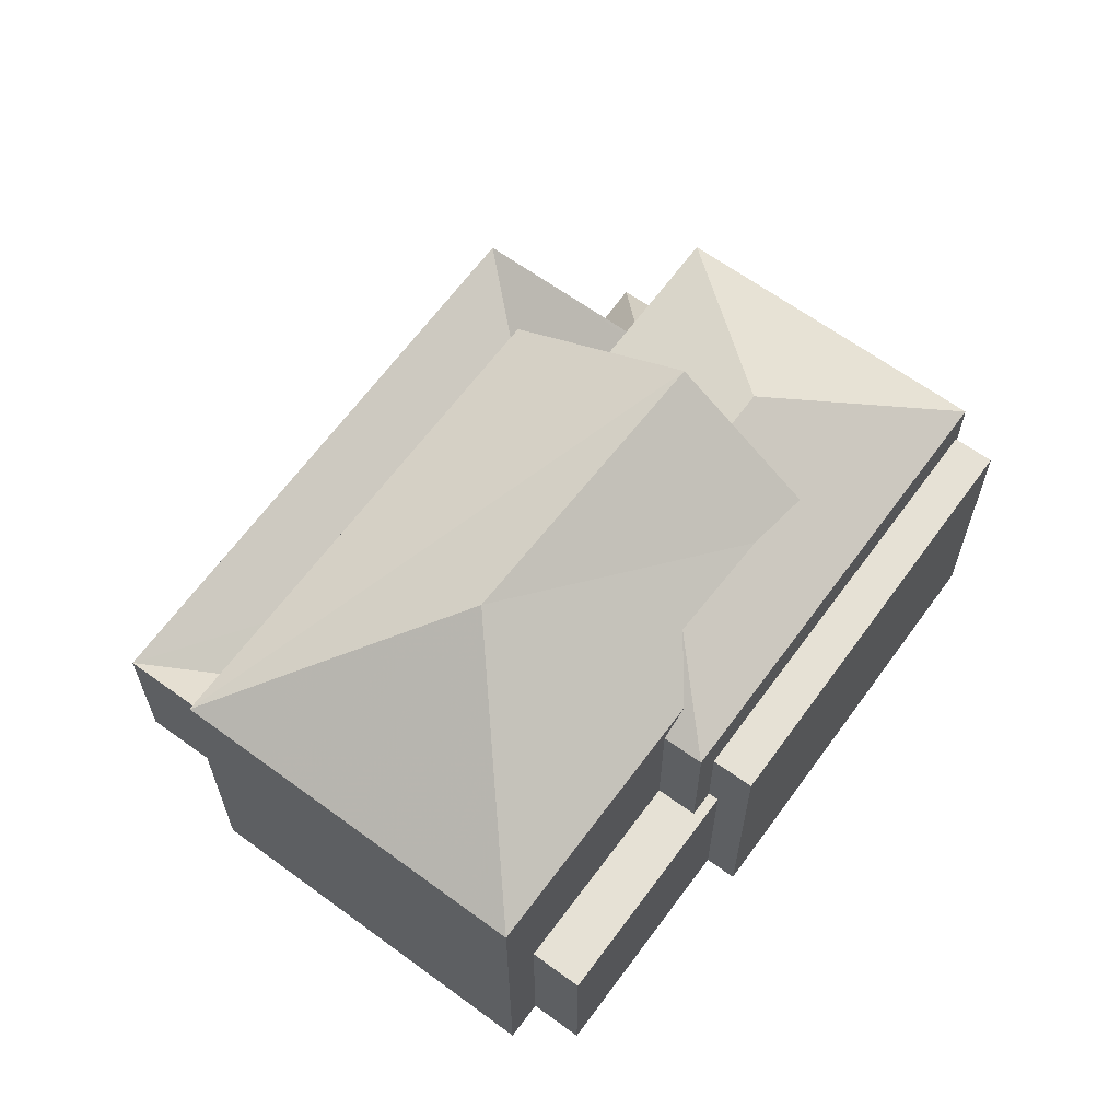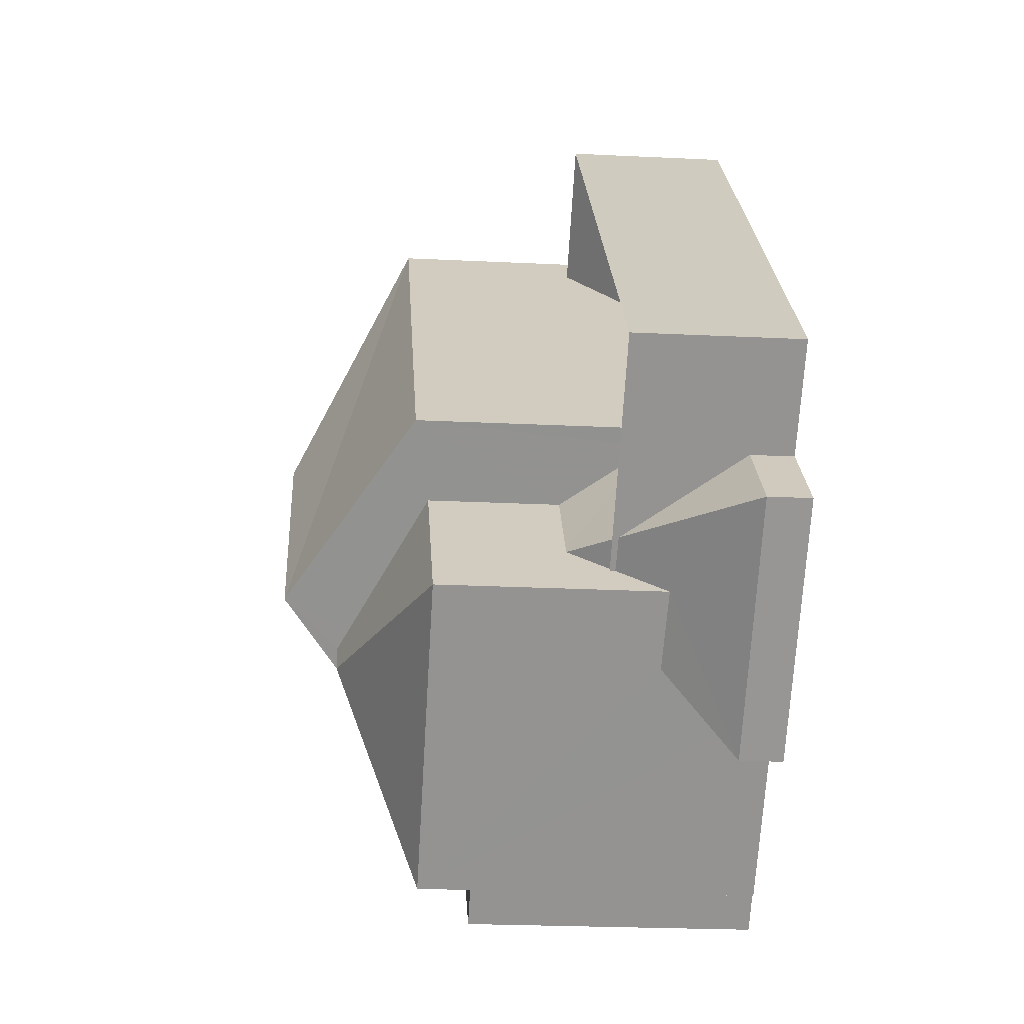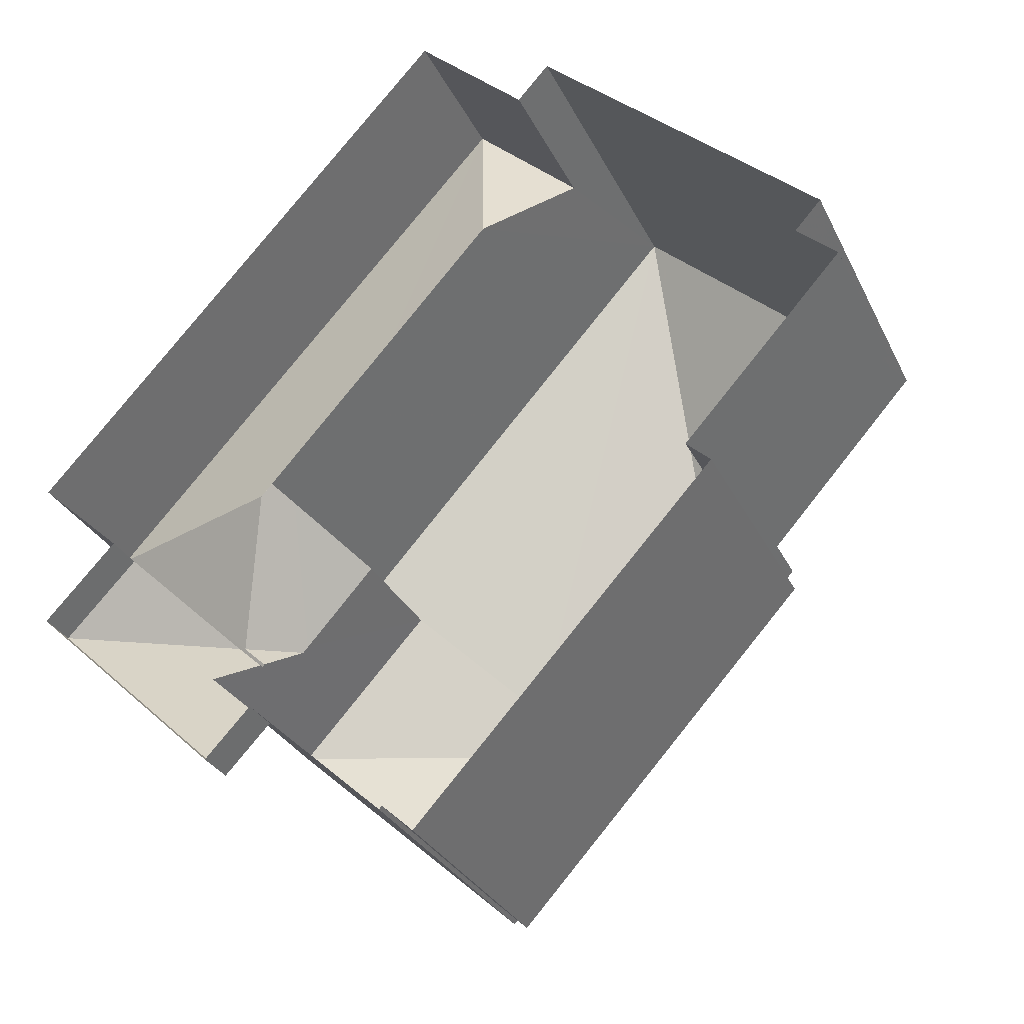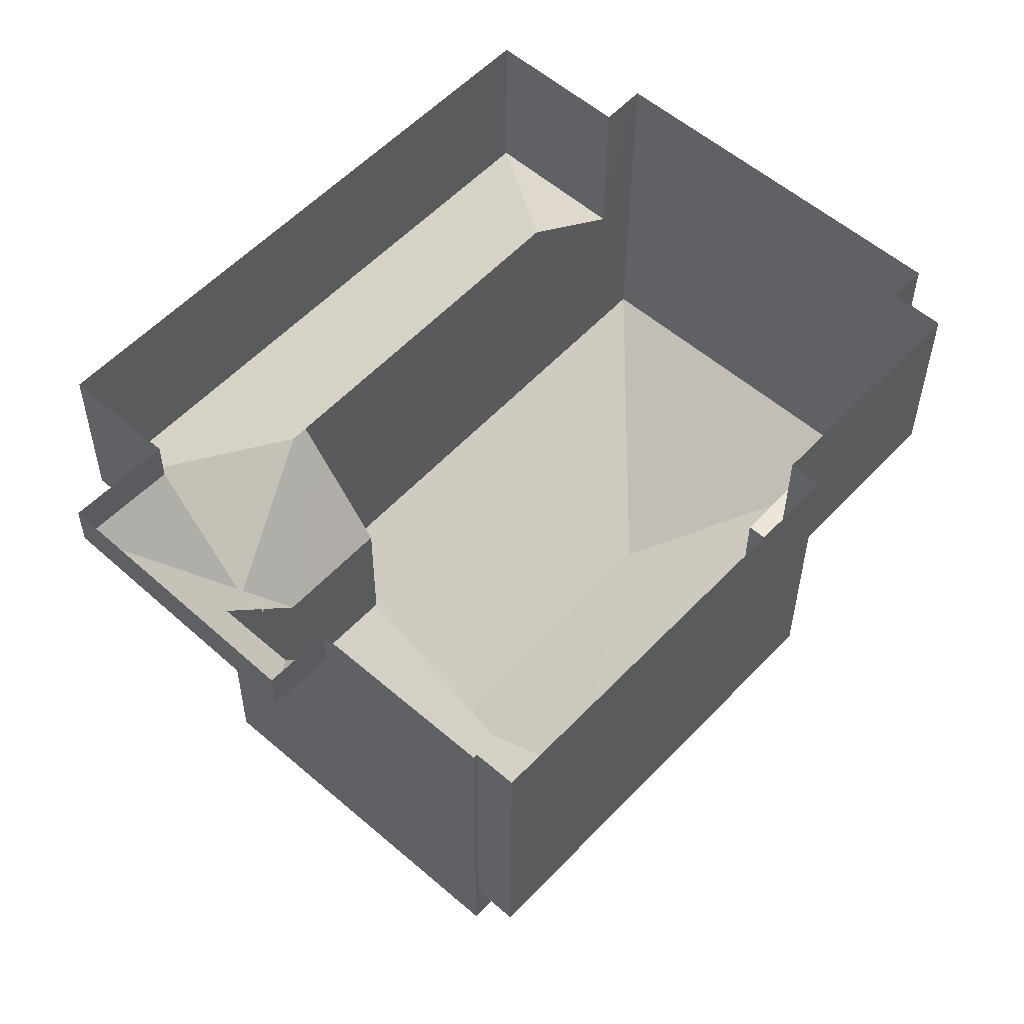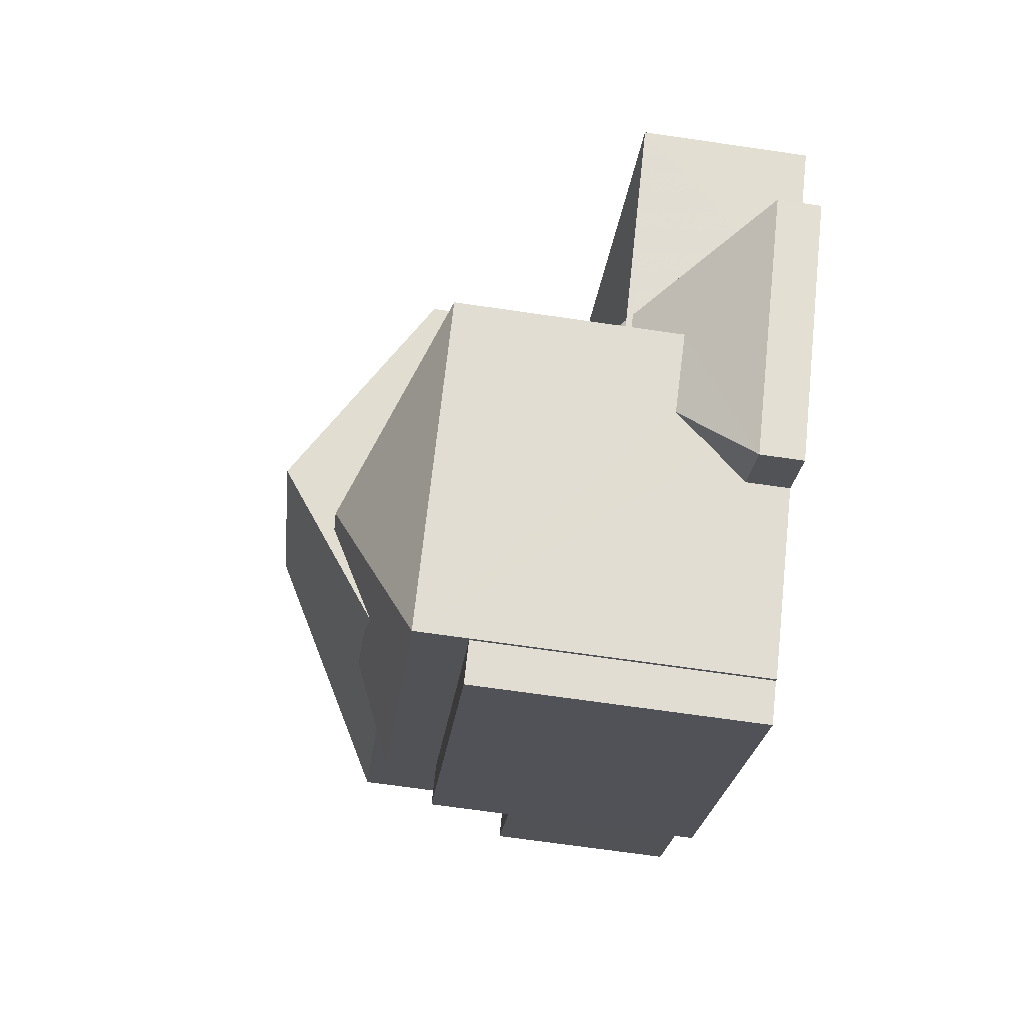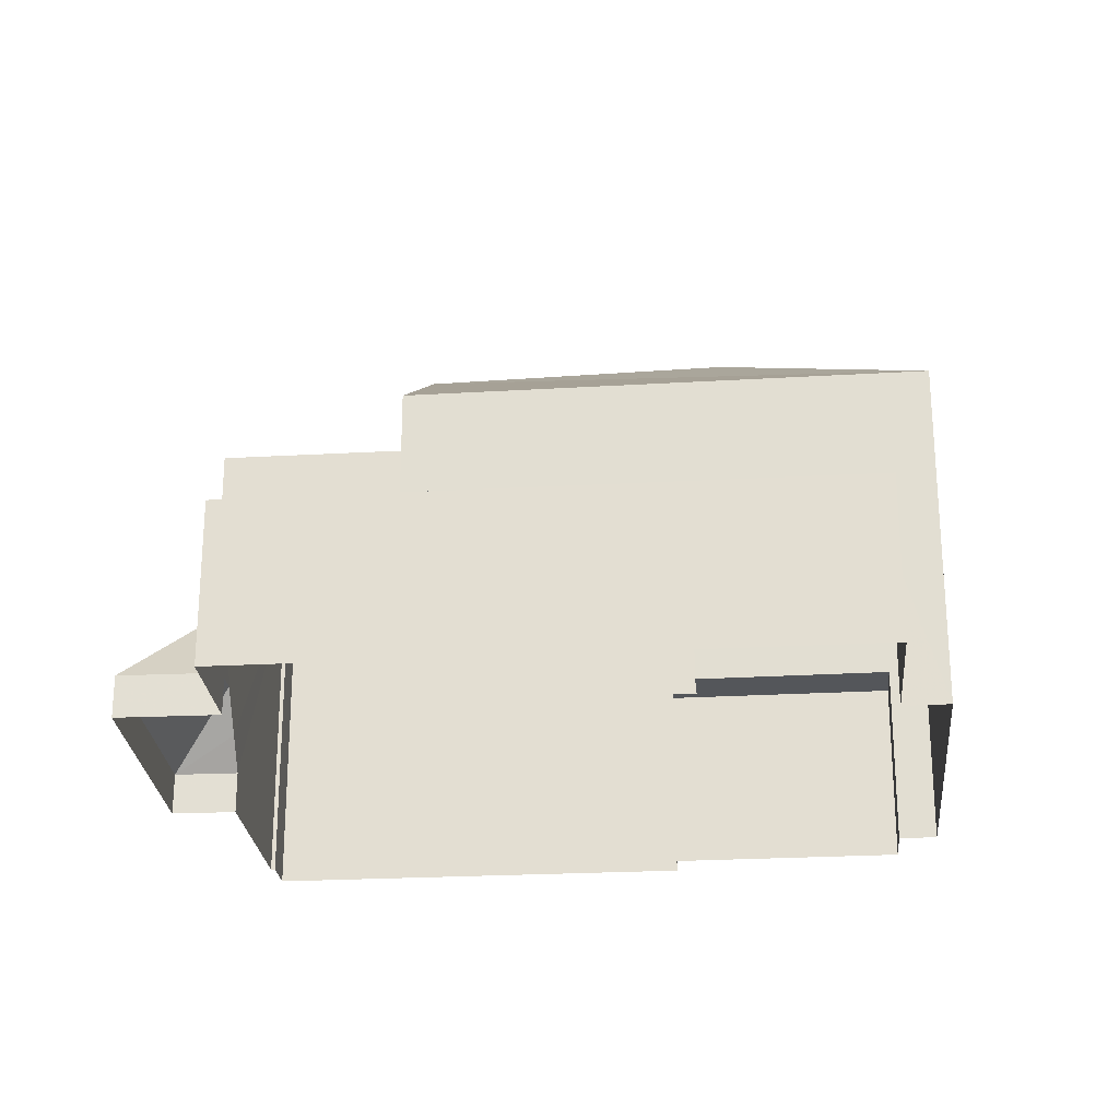
<metadata>
{"format":"obj","ext":"obj","renderer":"f3d","projection":"perspective","resolution":1024,"background":"white","views":[{"elev":64.8,"azim":-101.6,"up":"+Z"},{"elev":-24.3,"azim":85.4,"up":"+Y"},{"elev":-29.2,"azim":-158.2,"up":"+Y"},{"elev":-34.2,"azim":179.7,"up":"+Y"},{"elev":-69.0,"azim":81.7,"up":"+Y"},{"elev":-25.2,"azim":137.4,"up":"+Z"}]}
</metadata>
<code>
v 1.273e+04 -1.558e+04 22.2
v 1.273e+04 -1.558e+04 22.2
v 1.272e+04 -1.557e+04 22.19
v 1.272e+04 -1.557e+04 22.19
v 1.271e+04 -1.558e+04 22.19
v 1.272e+04 -1.557e+04 22.19
v 1.271e+04 -1.558e+04 22.19
v 1.272e+04 -1.559e+04 22.19
v 1.273e+04 -1.558e+04 22.2
v 1.272e+04 -1.559e+04 22.19
v 1.271e+04 -1.558e+04 22.19
v 1.272e+04 -1.558e+04 22.19
v 1.272e+04 -1.559e+04 22.19
v 1.272e+04 -1.558e+04 22.19
v 1.272e+04 -1.559e+04 22.19
v 1.272e+04 -1.559e+04 22.19
v 1.272e+04 -1.559e+04 24.31
v 1.272e+04 -1.559e+04 23.56
v 1.272e+04 -1.559e+04 22.98
v 1.272e+04 -1.559e+04 22.98
v 1.273e+04 -1.558e+04 25.16
v 1.273e+04 -1.558e+04 24.27
v 1.273e+04 -1.558e+04 25.14
v 1.273e+04 -1.558e+04 22.98
v 1.273e+04 -1.558e+04 22.98
v 1.272e+04 -1.558e+04 25.95
v 1.272e+04 -1.558e+04 25.97
v 1.272e+04 -1.558e+04 24.3
v 1.272e+04 -1.558e+04 25.97
v 1.273e+04 -1.558e+04 25.22
v 1.272e+04 -1.558e+04 23.83
v 1.272e+04 -1.558e+04 23.83
v 1.273e+04 -1.558e+04 25.22
v 1.272e+04 -1.557e+04 25.26
v 1.272e+04 -1.558e+04 23.84
v 1.273e+04 -1.558e+04 25.26
v 1.272e+04 -1.558e+04 23.83
v 1.272e+04 -1.558e+04 23.85
v 1.272e+04 -1.557e+04 25.26
v 1.273e+04 -1.558e+04 25.26
v 1.272e+04 -1.558e+04 28.7
v 1.272e+04 -1.557e+04 28.7
v 1.272e+04 -1.558e+04 31.03
v 1.272e+04 -1.558e+04 31.03
v 1.272e+04 -1.558e+04 29.2
v 1.272e+04 -1.558e+04 29.12
v 1.272e+04 -1.558e+04 28.7
v 1.271e+04 -1.558e+04 28.7
v 1.272e+04 -1.558e+04 29.23
v 1.272e+04 -1.558e+04 25.72
v 1.272e+04 -1.558e+04 25.72
v 1.271e+04 -1.558e+04 25.72
v 1.271e+04 -1.558e+04 25.72
v 1.272e+04 -1.558e+04 25.72
v 1.272e+04 -1.558e+04 25.72
v 1.272e+04 -1.558e+04 27.43
v 1.272e+04 -1.559e+04 27.43
v 1.272e+04 -1.558e+04 27.43
v 1.272e+04 -1.559e+04 27.43
v 1.272e+04 -1.558e+04 28.4
v 1.272e+04 -1.559e+04 28.4
v 1.272e+04 -1.558e+04 29.45
v 1.272e+04 -1.558e+04 30
v 1.272e+04 -1.558e+04 30
v 1.272e+04 -1.558e+04 28.4
v 1.272e+04 -1.558e+04 28.7
v 1.273e+04 -1.558e+04 28.4
v 1.272e+04 -1.558e+04 29.78
v 1.272e+04 -1.558e+04 28.4
f 1 2 3
f 3 2 4
f 5 6 4
f 7 6 5
f 8 2 9
f 8 9 10
f 11 5 12
f 13 14 12
f 15 16 8
f 16 13 12
f 4 2 12
f 5 4 12
f 12 2 8
f 16 12 8
f 17 18 19
f 20 19 18
f 21 22 23
f 23 22 24
f 24 22 19
f 22 17 19
f 24 25 23
f 26 27 28
f 29 30 27
f 27 30 28
f 28 31 32
f 28 30 31
f 30 29 33
f 34 35 36
f 37 31 36
f 37 32 31
f 35 37 36
f 38 35 34
f 39 38 34
f 30 36 31
f 33 40 30
f 40 36 30
f 41 42 43
f 42 44 43
f 43 45 46
f 43 44 45
f 47 44 48
f 49 45 44
f 47 49 44
f 44 42 48
f 50 51 52
f 52 51 53
f 50 54 51
f 53 51 55
f 56 57 58
f 56 59 57
f 49 60 45
f 46 61 62
f 45 60 46
f 60 61 46
f 62 63 64
f 62 61 63
f 65 66 67
f 67 66 63
f 66 68 63
f 64 63 68
f 63 61 67
f 47 69 60
f 49 47 60
f 25 24 9
f 2 25 9
f 9 24 19
f 10 9 19
f 20 10 19
f 20 8 10
f 1 25 2
f 21 23 40
f 36 25 1
f 23 25 36
f 23 36 40
f 3 39 34
f 3 4 39
f 34 1 3
f 34 36 1
f 41 26 28
f 28 32 37
f 65 26 41
f 66 65 41
f 41 28 37
f 7 5 53
f 55 69 53
f 7 53 48
f 69 47 48
f 53 69 48
f 46 62 43
f 66 41 43
f 68 66 43
f 64 68 43
f 62 64 43
f 35 41 37
f 41 35 42
f 42 39 6
f 6 39 4
f 38 42 35
f 38 39 42
f 6 48 42
f 6 7 48
f 5 11 52
f 53 5 52
f 52 11 12
f 50 52 12
f 58 50 56
f 56 50 14
f 58 54 50
f 14 50 12
f 16 59 13
f 16 57 59
f 13 56 14
f 13 59 56
f 8 20 15
f 22 67 17
f 18 17 61
f 20 18 61
f 15 20 61
f 17 67 61
f 51 58 60
f 60 58 61
f 61 57 15
f 54 58 51
f 15 57 16
f 58 57 61
f 21 40 22
f 22 40 67
f 26 65 27
f 27 65 67
f 33 29 40
f 29 27 67
f 40 29 67
f 55 60 69
f 55 51 60

</code>
